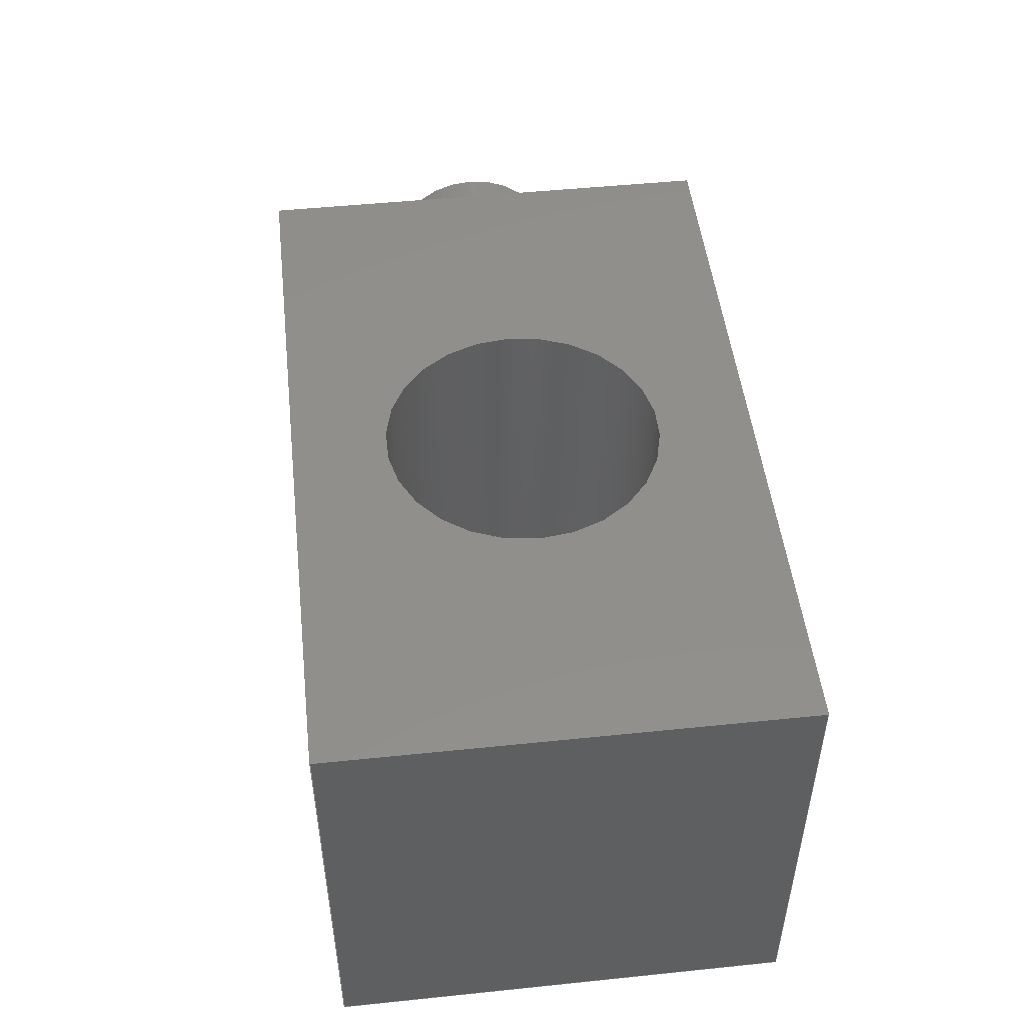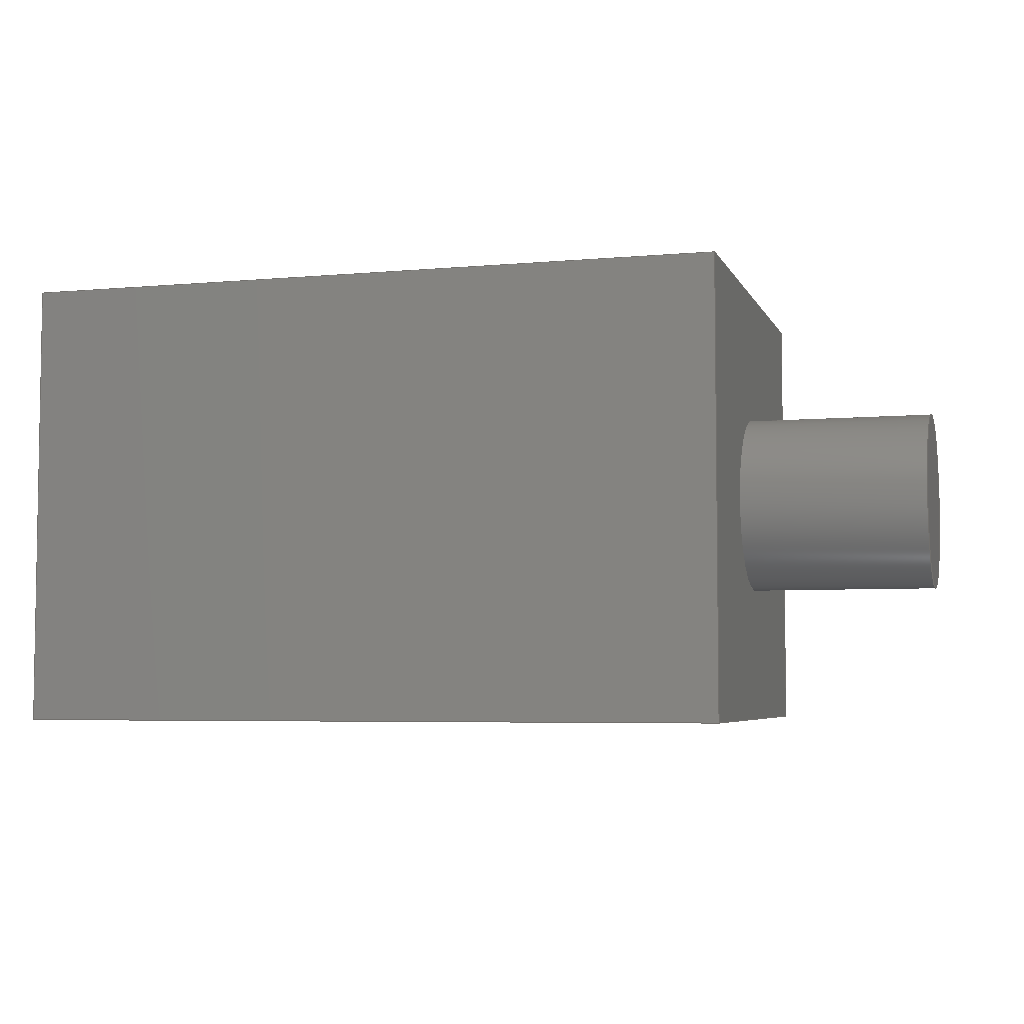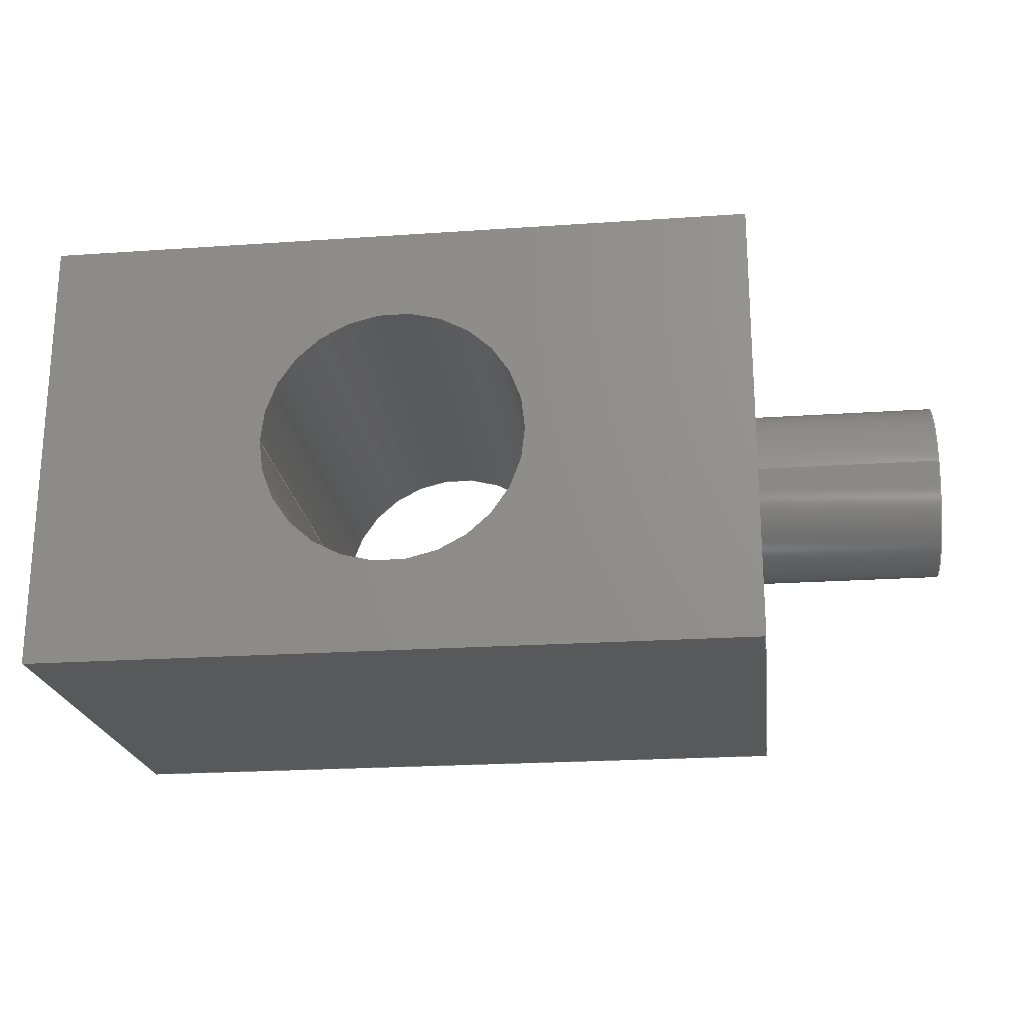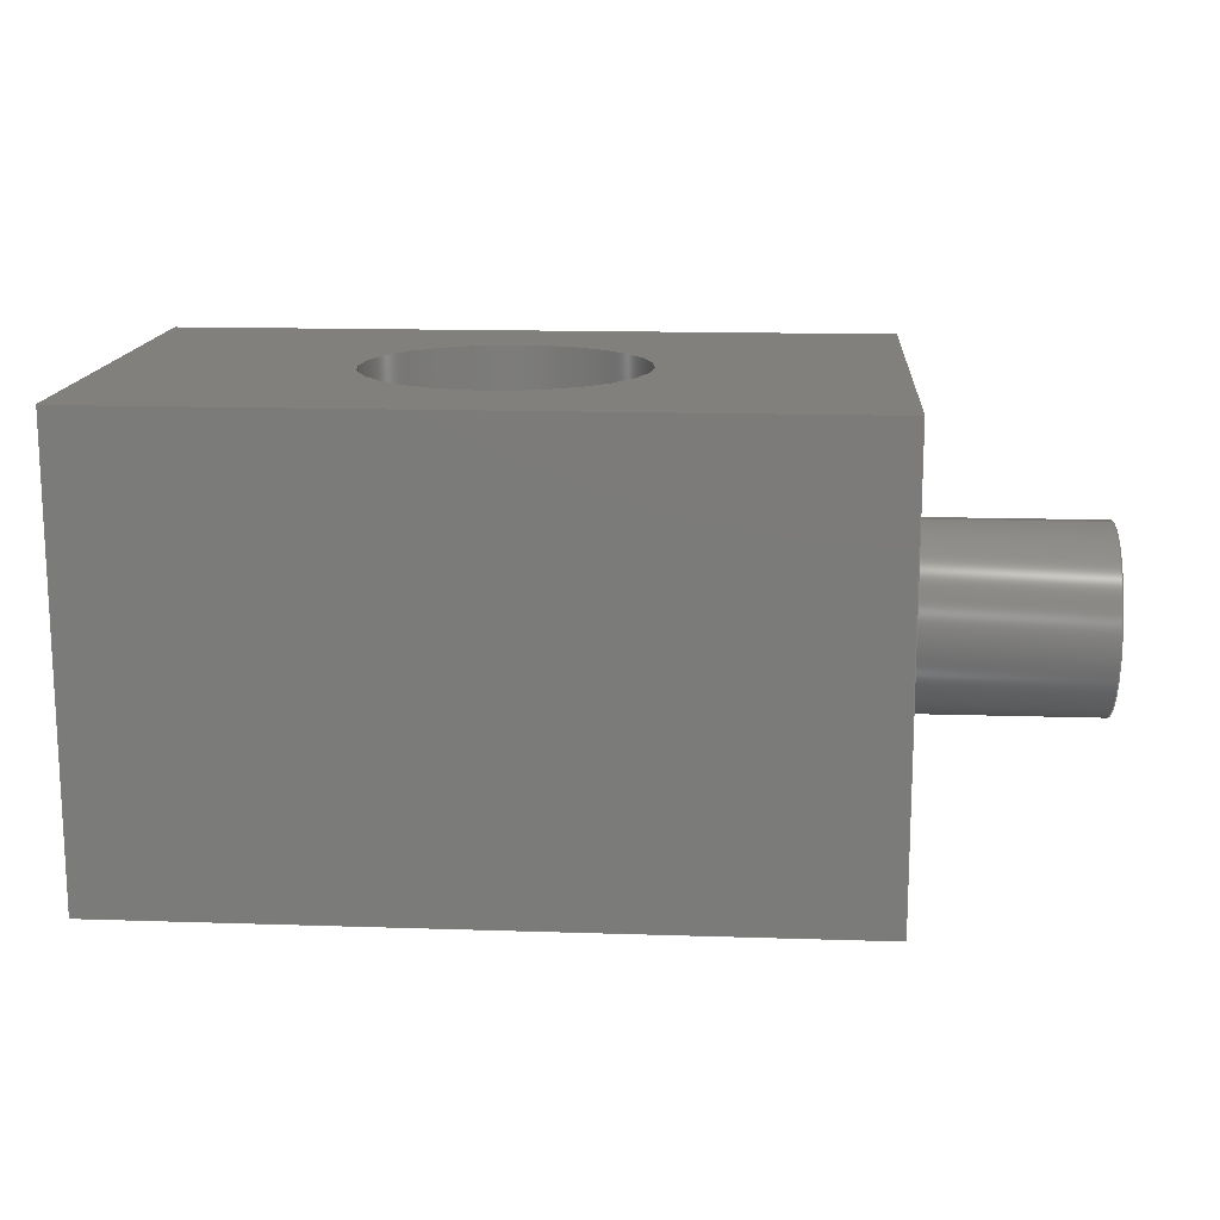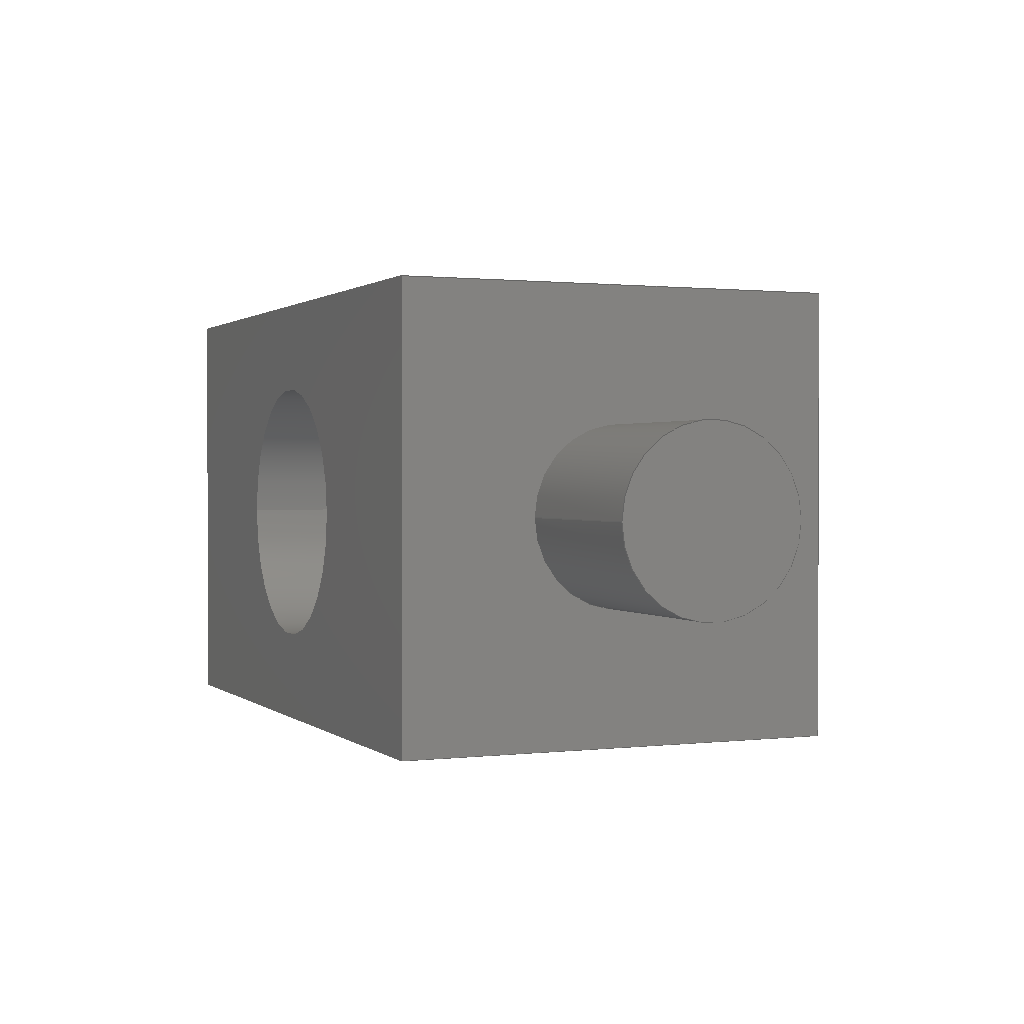
<metadata>
{"format":"step","ext":"step","renderer":"f3d","projection":"perspective","resolution":1024,"background":"white","views":[{"elev":49.3,"azim":-96.5,"up":"+Z"},{"elev":-5.1,"azim":15.9,"up":"+Z"},{"elev":-21.5,"azim":7.0,"up":"+Y"},{"elev":14.9,"azim":4.0,"up":"+Z"},{"elev":1.1,"azim":66.9,"up":"+Y"}]}
</metadata>
<code>
ISO-10303-21;
DATA;
#1=MECHANICAL_DESIGN_GEOMETRIC_PRESENTATION_REPRESENTATION('',(#4),#258);
#2=SHAPE_REPRESENTATION_RELATIONSHIP('SRR','None',#265,#3);
#3=ADVANCED_BREP_SHAPE_REPRESENTATION('',(#5),#257);
#4=STYLED_ITEM('',(#274),#5);
#5=MANIFOLD_SOLID_BREP('Body1',#146);
#6=FACE_BOUND('',#28,.T.);
#7=FACE_BOUND('',#34,.T.);
#8=FACE_BOUND('',#36,.T.);
#9=PLANE('',#163);
#10=PLANE('',#164);
#11=PLANE('',#168);
#12=PLANE('',#169);
#13=PLANE('',#170);
#14=PLANE('',#171);
#15=PLANE('',#172);
#16=FACE_OUTER_BOUND('',#25,.T.);
#17=FACE_OUTER_BOUND('',#26,.T.);
#18=FACE_OUTER_BOUND('',#27,.T.);
#19=FACE_OUTER_BOUND('',#29,.T.);
#20=FACE_OUTER_BOUND('',#30,.T.);
#21=FACE_OUTER_BOUND('',#31,.T.);
#22=FACE_OUTER_BOUND('',#32,.T.);
#23=FACE_OUTER_BOUND('',#33,.T.);
#24=FACE_OUTER_BOUND('',#35,.T.);
#25=EDGE_LOOP('',(#99,#100,#101,#102));
#26=EDGE_LOOP('',(#103));
#27=EDGE_LOOP('',(#104,#105,#106,#107));
#28=EDGE_LOOP('',(#108));
#29=EDGE_LOOP('',(#109,#110,#111,#112));
#30=EDGE_LOOP('',(#113,#114,#115,#116));
#31=EDGE_LOOP('',(#117,#118,#119,#120));
#32=EDGE_LOOP('',(#121,#122,#123,#124));
#33=EDGE_LOOP('',(#125,#126,#127,#128));
#34=EDGE_LOOP('',(#129));
#35=EDGE_LOOP('',(#130,#131,#132,#133));
#36=EDGE_LOOP('',(#134));
#37=LINE('',#220,#51);
#38=LINE('',#226,#52);
#39=LINE('',#228,#53);
#40=LINE('',#230,#54);
#41=LINE('',#231,#55);
#42=LINE('',#237,#56);
#43=LINE('',#240,#57);
#44=LINE('',#242,#58);
#45=LINE('',#243,#59);
#46=LINE('',#246,#60);
#47=LINE('',#247,#61);
#48=LINE('',#250,#62);
#49=LINE('',#251,#63);
#50=LINE('',#253,#64);
#51=VECTOR('',#179,0.3175);
#52=VECTOR('',#186,1);
#53=VECTOR('',#187,1);
#54=VECTOR('',#188,1);
#55=VECTOR('',#189,1);
#56=VECTOR('',#196,0.475);
#57=VECTOR('',#199,1);
#58=VECTOR('',#200,1);
#59=VECTOR('',#201,1);
#60=VECTOR('',#204,1);
#61=VECTOR('',#205,1);
#62=VECTOR('',#208,1);
#63=VECTOR('',#209,1);
#64=VECTOR('',#212,1);
#65=CIRCLE('',#161,0.3175);
#66=CIRCLE('',#162,0.3175);
#67=CIRCLE('',#165,0.475);
#68=CIRCLE('',#167,0.475);
#69=VERTEX_POINT('',#217);
#70=VERTEX_POINT('',#219);
#71=VERTEX_POINT('',#224);
#72=VERTEX_POINT('',#225);
#73=VERTEX_POINT('',#227);
#74=VERTEX_POINT('',#229);
#75=VERTEX_POINT('',#232);
#76=VERTEX_POINT('',#235);
#77=VERTEX_POINT('',#239);
#78=VERTEX_POINT('',#241);
#79=VERTEX_POINT('',#245);
#80=VERTEX_POINT('',#249);
#81=EDGE_CURVE('',#69,#69,#65,.T.);
#82=EDGE_CURVE('',#69,#70,#37,.T.);
#83=EDGE_CURVE('',#70,#70,#66,.T.);
#84=EDGE_CURVE('',#71,#72,#38,.T.);
#85=EDGE_CURVE('',#72,#73,#39,.T.);
#86=EDGE_CURVE('',#73,#74,#40,.T.);
#87=EDGE_CURVE('',#74,#71,#41,.T.);
#88=EDGE_CURVE('',#75,#75,#67,.T.);
#89=EDGE_CURVE('',#76,#76,#68,.T.);
#90=EDGE_CURVE('',#76,#75,#42,.T.);
#91=EDGE_CURVE('',#77,#72,#43,.T.);
#92=EDGE_CURVE('',#78,#77,#44,.T.);
#93=EDGE_CURVE('',#73,#78,#45,.T.);
#94=EDGE_CURVE('',#79,#78,#46,.T.);
#95=EDGE_CURVE('',#74,#79,#47,.T.);
#96=EDGE_CURVE('',#80,#79,#48,.T.);
#97=EDGE_CURVE('',#71,#80,#49,.T.);
#98=EDGE_CURVE('',#77,#80,#50,.T.);
#99=ORIENTED_EDGE('',*,*,#81,.F.);
#100=ORIENTED_EDGE('',*,*,#82,.T.);
#101=ORIENTED_EDGE('',*,*,#83,.F.);
#102=ORIENTED_EDGE('',*,*,#82,.F.);
#103=ORIENTED_EDGE('',*,*,#81,.T.);
#104=ORIENTED_EDGE('',*,*,#84,.T.);
#105=ORIENTED_EDGE('',*,*,#85,.T.);
#106=ORIENTED_EDGE('',*,*,#86,.T.);
#107=ORIENTED_EDGE('',*,*,#87,.T.);
#108=ORIENTED_EDGE('',*,*,#88,.T.);
#109=ORIENTED_EDGE('',*,*,#89,.F.);
#110=ORIENTED_EDGE('',*,*,#90,.T.);
#111=ORIENTED_EDGE('',*,*,#88,.F.);
#112=ORIENTED_EDGE('',*,*,#90,.F.);
#113=ORIENTED_EDGE('',*,*,#91,.F.);
#114=ORIENTED_EDGE('',*,*,#92,.F.);
#115=ORIENTED_EDGE('',*,*,#93,.F.);
#116=ORIENTED_EDGE('',*,*,#85,.F.);
#117=ORIENTED_EDGE('',*,*,#93,.T.);
#118=ORIENTED_EDGE('',*,*,#94,.F.);
#119=ORIENTED_EDGE('',*,*,#95,.F.);
#120=ORIENTED_EDGE('',*,*,#86,.F.);
#121=ORIENTED_EDGE('',*,*,#95,.T.);
#122=ORIENTED_EDGE('',*,*,#96,.F.);
#123=ORIENTED_EDGE('',*,*,#97,.F.);
#124=ORIENTED_EDGE('',*,*,#87,.F.);
#125=ORIENTED_EDGE('',*,*,#97,.T.);
#126=ORIENTED_EDGE('',*,*,#98,.F.);
#127=ORIENTED_EDGE('',*,*,#91,.T.);
#128=ORIENTED_EDGE('',*,*,#84,.F.);
#129=ORIENTED_EDGE('',*,*,#83,.T.);
#130=ORIENTED_EDGE('',*,*,#98,.T.);
#131=ORIENTED_EDGE('',*,*,#96,.T.);
#132=ORIENTED_EDGE('',*,*,#94,.T.);
#133=ORIENTED_EDGE('',*,*,#92,.T.);
#134=ORIENTED_EDGE('',*,*,#89,.T.);
#135=CYLINDRICAL_SURFACE('',#160,0.3175);
#136=CYLINDRICAL_SURFACE('',#166,0.475);
#137=ADVANCED_FACE('',(#16),#135,.T.);
#138=ADVANCED_FACE('',(#17),#9,.T.);
#139=ADVANCED_FACE('',(#18,#6),#10,.F.);
#140=ADVANCED_FACE('',(#19),#136,.F.);
#141=ADVANCED_FACE('',(#20),#11,.T.);
#142=ADVANCED_FACE('',(#21),#12,.T.);
#143=ADVANCED_FACE('',(#22),#13,.T.);
#144=ADVANCED_FACE('',(#23,#7),#14,.T.);
#145=ADVANCED_FACE('',(#24,#8),#15,.T.);
#146=CLOSED_SHELL('',(#137,#138,#139,#140,#141,#142,#143,#144,#145));
#147=DERIVED_UNIT_ELEMENT(#149,1);
#148=DERIVED_UNIT_ELEMENT(#260,3);
#149=(
MASS_UNIT()
NAMED_UNIT(*)
SI_UNIT(.KILO.,.GRAM.)
);
#150=DERIVED_UNIT((#147,#148));
#151=MEASURE_REPRESENTATION_ITEM('density measure',
POSITIVE_RATIO_MEASURE(7850),#150);
#152=PROPERTY_DEFINITION_REPRESENTATION(#157,#154);
#153=PROPERTY_DEFINITION_REPRESENTATION(#158,#155);
#154=REPRESENTATION('material name',(#156),#257);
#155=REPRESENTATION('density',(#151),#257);
#156=DESCRIPTIVE_REPRESENTATION_ITEM('Steel','Steel');
#157=PROPERTY_DEFINITION('material property','material name',#267);
#158=PROPERTY_DEFINITION('material property','density of part',#267);
#159=AXIS2_PLACEMENT_3D('placement',#215,#173,#174);
#160=AXIS2_PLACEMENT_3D('',#216,#175,#176);
#161=AXIS2_PLACEMENT_3D('',#218,#177,#178);
#162=AXIS2_PLACEMENT_3D('',#221,#180,#181);
#163=AXIS2_PLACEMENT_3D('',#222,#182,#183);
#164=AXIS2_PLACEMENT_3D('',#223,#184,#185);
#165=AXIS2_PLACEMENT_3D('',#233,#190,#191);
#166=AXIS2_PLACEMENT_3D('',#234,#192,#193);
#167=AXIS2_PLACEMENT_3D('',#236,#194,#195);
#168=AXIS2_PLACEMENT_3D('',#238,#197,#198);
#169=AXIS2_PLACEMENT_3D('',#244,#202,#203);
#170=AXIS2_PLACEMENT_3D('',#248,#206,#207);
#171=AXIS2_PLACEMENT_3D('',#252,#210,#211);
#172=AXIS2_PLACEMENT_3D('',#254,#213,#214);
#173=DIRECTION('axis',(0,0,1));
#174=DIRECTION('refdir',(1,0,0));
#175=DIRECTION('center_axis',(1,0,0));
#176=DIRECTION('ref_axis',(0,0,-1));
#177=DIRECTION('center_axis',(1,0,0));
#178=DIRECTION('ref_axis',(0,0,-1));
#179=DIRECTION('',(-1,0,0));
#180=DIRECTION('center_axis',(-1,0,0));
#181=DIRECTION('ref_axis',(0,0,-1));
#182=DIRECTION('center_axis',(1,0,0));
#183=DIRECTION('ref_axis',(0,0,-1));
#184=DIRECTION('center_axis',(0,0,1));
#185=DIRECTION('ref_axis',(1,0,0));
#186=DIRECTION('',(0,-1,0));
#187=DIRECTION('',(-1,-4.371e-17,0));
#188=DIRECTION('',(-2.797e-16,1,0));
#189=DIRECTION('',(1,-8.742e-17,0));
#190=DIRECTION('center_axis',(0,0,1));
#191=DIRECTION('ref_axis',(1,0,0));
#192=DIRECTION('center_axis',(0,0,1));
#193=DIRECTION('ref_axis',(1,0,0));
#194=DIRECTION('center_axis',(0,0,-1));
#195=DIRECTION('ref_axis',(1,0,0));
#196=DIRECTION('',(0,0,-1));
#197=DIRECTION('center_axis',(4.371e-17,-1,0));
#198=DIRECTION('ref_axis',(1,4.371e-17,0));
#199=DIRECTION('',(0,0,-1));
#200=DIRECTION('',(1,4.371e-17,0));
#201=DIRECTION('',(0,0,1));
#202=DIRECTION('center_axis',(-1,-2.797e-16,0));
#203=DIRECTION('ref_axis',(2.797e-16,-1,0));
#204=DIRECTION('',(2.797e-16,-1,0));
#205=DIRECTION('',(0,0,1));
#206=DIRECTION('center_axis',(8.742e-17,1,0));
#207=DIRECTION('ref_axis',(-1,8.742e-17,0));
#208=DIRECTION('',(-1,8.742e-17,0));
#209=DIRECTION('',(0,0,1));
#210=DIRECTION('center_axis',(1,0,0));
#211=DIRECTION('ref_axis',(0,1,0));
#212=DIRECTION('',(0,1,0));
#213=DIRECTION('center_axis',(0,0,1));
#214=DIRECTION('ref_axis',(1,0,0));
#215=CARTESIAN_POINT('',(0,0,0));
#216=CARTESIAN_POINT('Origin',(1.27,0,0));
#217=CARTESIAN_POINT('',(1.93,-3.888e-17,0.3175));
#218=CARTESIAN_POINT('Origin',(1.93,0,0));
#219=CARTESIAN_POINT('',(1.27,-3.888e-17,0.3175));
#220=CARTESIAN_POINT('',(1.27,-3.888e-17,0.3175));
#221=CARTESIAN_POINT('Origin',(1.27,0,0));
#222=CARTESIAN_POINT('Origin',(1.93,0,0));
#223=CARTESIAN_POINT('Origin',(-4.441e-16,2.22e-16,
-0.7937));
#224=CARTESIAN_POINT('',(1.27,0.7937,-0.7937));
#225=CARTESIAN_POINT('',(1.27,-0.7937,-0.7937));
#226=CARTESIAN_POINT('',(1.27,-0.7937,-0.7937));
#227=CARTESIAN_POINT('',(-1.27,-0.7937,-0.7937));
#228=CARTESIAN_POINT('',(-1.27,-0.7937,-0.7937));
#229=CARTESIAN_POINT('',(-1.27,0.7938,-0.7937));
#230=CARTESIAN_POINT('',(-1.27,0.7938,-0.7937));
#231=CARTESIAN_POINT('',(1.27,0.7937,-0.7937));
#232=CARTESIAN_POINT('',(-0.475,-5.817e-17,-0.7937));
#233=CARTESIAN_POINT('Origin',(0,0,-0.7937));
#234=CARTESIAN_POINT('Origin',(0,0,0));
#235=CARTESIAN_POINT('',(-0.475,-5.817e-17,0.7937));
#236=CARTESIAN_POINT('Origin',(0,0,0.7937));
#237=CARTESIAN_POINT('',(-0.475,-5.817e-17,0));
#238=CARTESIAN_POINT('Origin',(-1.27,-0.7937,0));
#239=CARTESIAN_POINT('',(1.27,-0.7937,0.7937));
#240=CARTESIAN_POINT('',(1.27,-0.7937,0));
#241=CARTESIAN_POINT('',(-1.27,-0.7937,0.7937));
#242=CARTESIAN_POINT('',(-1.27,-0.7937,0.7937));
#243=CARTESIAN_POINT('',(-1.27,-0.7937,0));
#244=CARTESIAN_POINT('Origin',(-1.27,0.7938,0));
#245=CARTESIAN_POINT('',(-1.27,0.7938,0.7937));
#246=CARTESIAN_POINT('',(-1.27,0.7938,0.7937));
#247=CARTESIAN_POINT('',(-1.27,0.7938,0));
#248=CARTESIAN_POINT('Origin',(1.27,0.7937,0));
#249=CARTESIAN_POINT('',(1.27,0.7937,0.7937));
#250=CARTESIAN_POINT('',(1.27,0.7937,0.7937));
#251=CARTESIAN_POINT('',(1.27,0.7937,0));
#252=CARTESIAN_POINT('Origin',(1.27,-0.7937,0));
#253=CARTESIAN_POINT('',(1.27,-0.7937,0.7937));
#254=CARTESIAN_POINT('Origin',(-4.441e-16,2.22e-16,
0.7937));
#255=UNCERTAINTY_MEASURE_WITH_UNIT(LENGTH_MEASURE(0.001),#259,
'DISTANCE_ACCURACY_VALUE',
'Maximum model space distance between geometric entities at asserted c
onnectivities');
#256=UNCERTAINTY_MEASURE_WITH_UNIT(LENGTH_MEASURE(0.001),#259,
'DISTANCE_ACCURACY_VALUE',
'Maximum model space distance between geometric entities at asserted c
onnectivities');
#257=(
GEOMETRIC_REPRESENTATION_CONTEXT(3)
GLOBAL_UNCERTAINTY_ASSIGNED_CONTEXT((#255))
GLOBAL_UNIT_ASSIGNED_CONTEXT((#259,#261,#262))
REPRESENTATION_CONTEXT('','3D')
);
#258=(
GEOMETRIC_REPRESENTATION_CONTEXT(3)
GLOBAL_UNCERTAINTY_ASSIGNED_CONTEXT((#256))
GLOBAL_UNIT_ASSIGNED_CONTEXT((#259,#261,#262))
REPRESENTATION_CONTEXT('','3D')
);
#259=(
LENGTH_UNIT()
NAMED_UNIT(*)
SI_UNIT(.CENTI.,.METRE.)
);
#260=(
LENGTH_UNIT()
NAMED_UNIT(*)
SI_UNIT($,.METRE.)
);
#261=(
NAMED_UNIT(*)
PLANE_ANGLE_UNIT()
SI_UNIT($,.RADIAN.)
);
#262=(
NAMED_UNIT(*)
SI_UNIT($,.STERADIAN.)
SOLID_ANGLE_UNIT()
);
#263=SHAPE_DEFINITION_REPRESENTATION(#264,#265);
#264=PRODUCT_DEFINITION_SHAPE('',$,#267);
#265=SHAPE_REPRESENTATION('',(#159),#257);
#266=PRODUCT_DEFINITION_CONTEXT('part definition',#271,'design');
#267=PRODUCT_DEFINITION('Screw Guide Threaded',
'Screw Guide Threaded v4',#268,#266);
#268=PRODUCT_DEFINITION_FORMATION('',$,#273);
#269=PRODUCT_RELATED_PRODUCT_CATEGORY('Screw Guide Threaded v4',
'Screw Guide Threaded v4',(#273));
#270=APPLICATION_PROTOCOL_DEFINITION('international standard',
'automotive_design',2009,#271);
#271=APPLICATION_CONTEXT(
'Core Data for Automotive Mechanical Design Process');
#272=PRODUCT_CONTEXT('part definition',#271,'mechanical');
#273=PRODUCT('Screw Guide Threaded','Screw Guide Threaded v4',$,(#272));
#274=PRESENTATION_STYLE_ASSIGNMENT((#275));
#275=SURFACE_STYLE_USAGE(.BOTH.,#276);
#276=SURFACE_SIDE_STYLE('',(#277));
#277=SURFACE_STYLE_FILL_AREA(#278);
#278=FILL_AREA_STYLE('Steel - Satin',(#279));
#279=FILL_AREA_STYLE_COLOUR('Steel - Satin',#280);
#280=COLOUR_RGB('Steel - Satin',0.6275,0.6275,0.6275);
ENDSEC;
END-ISO-10303-21;

</code>
